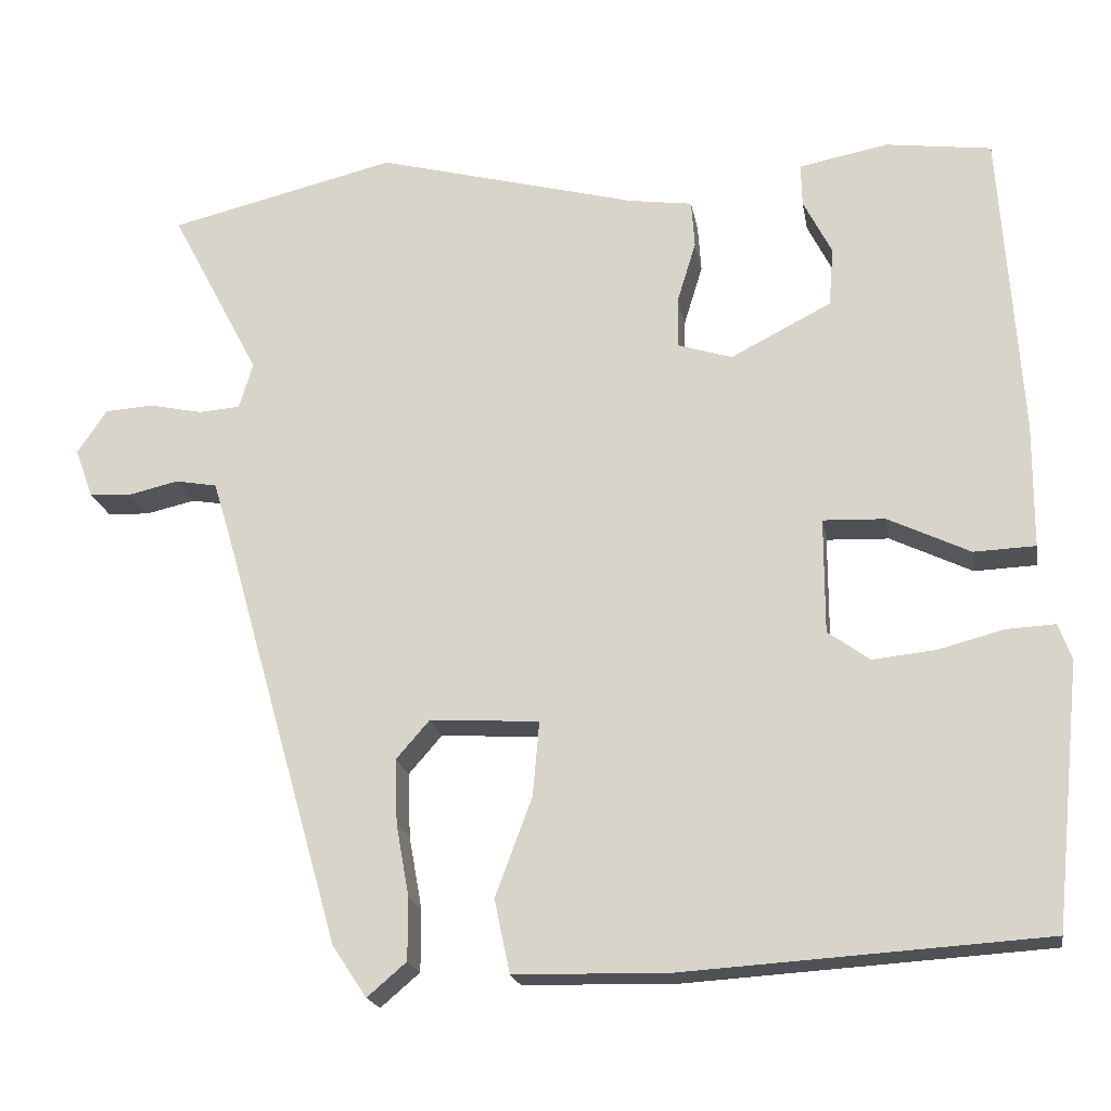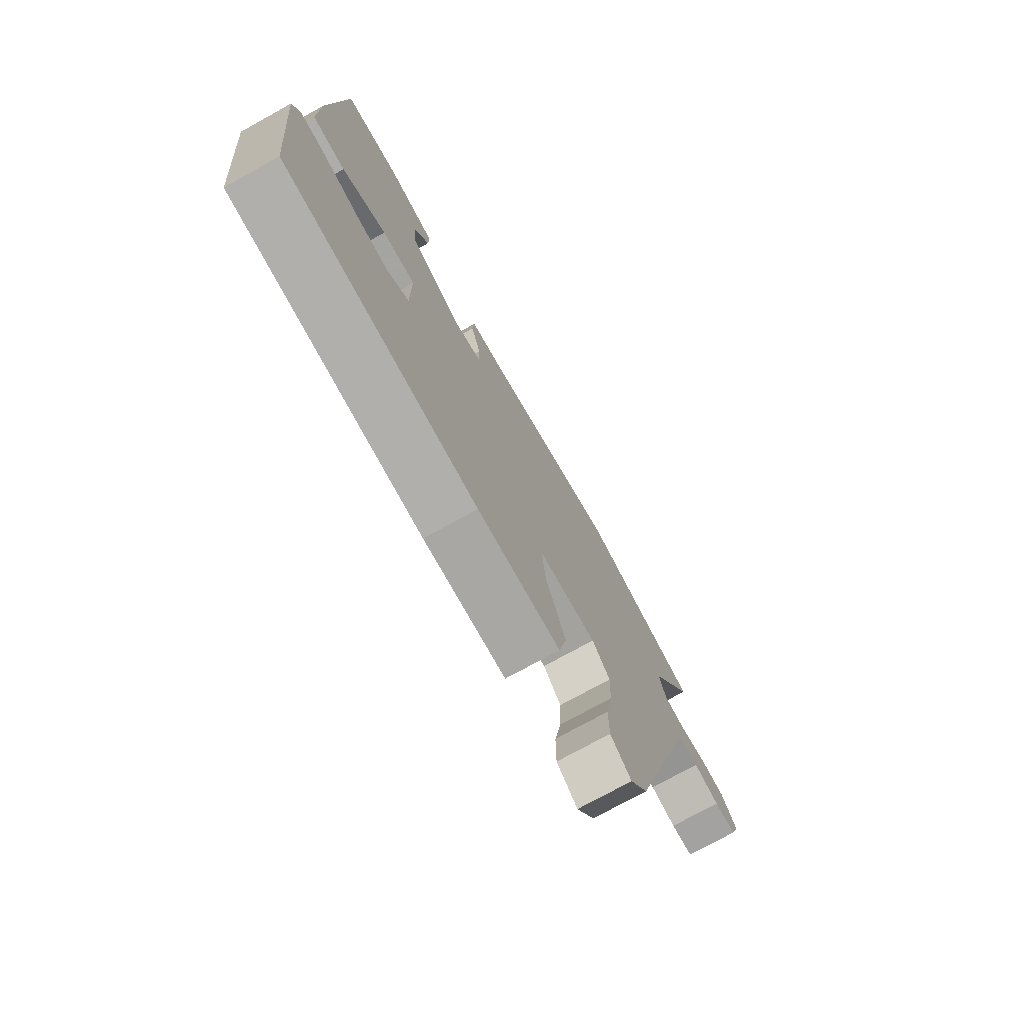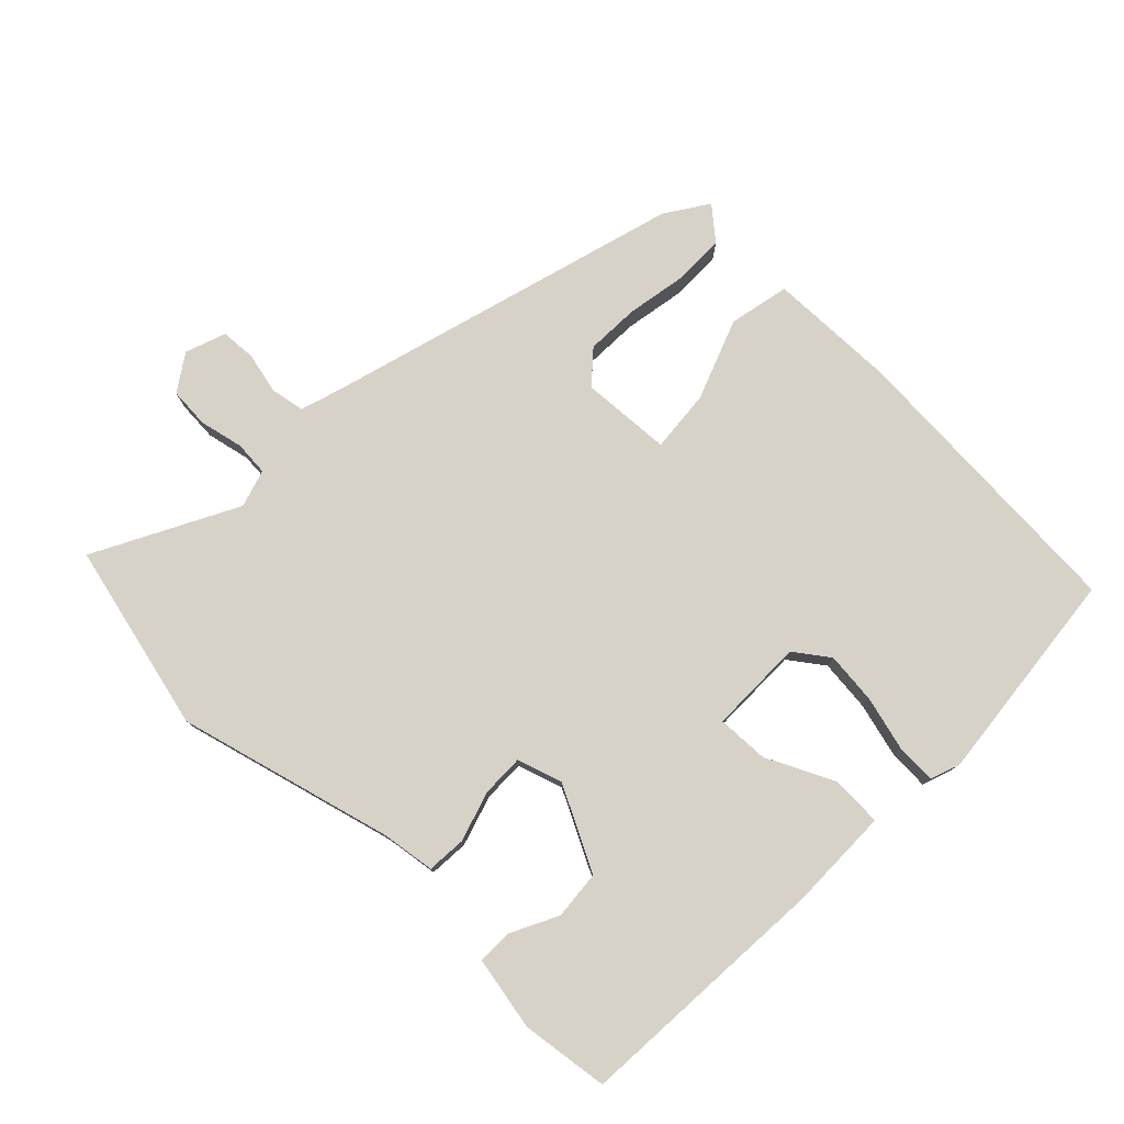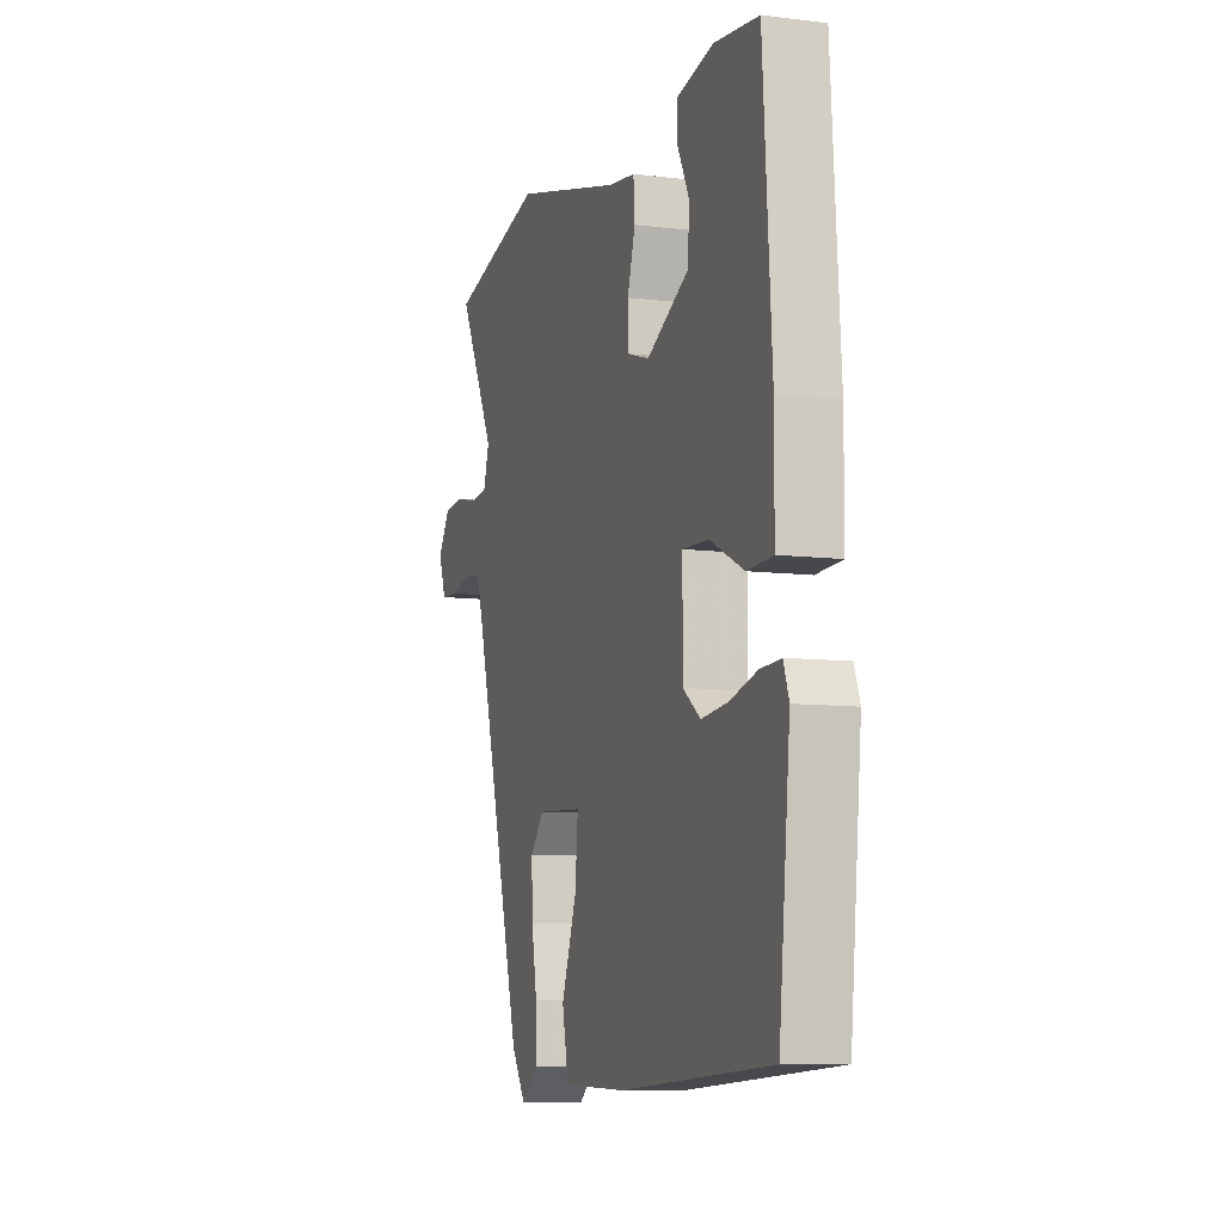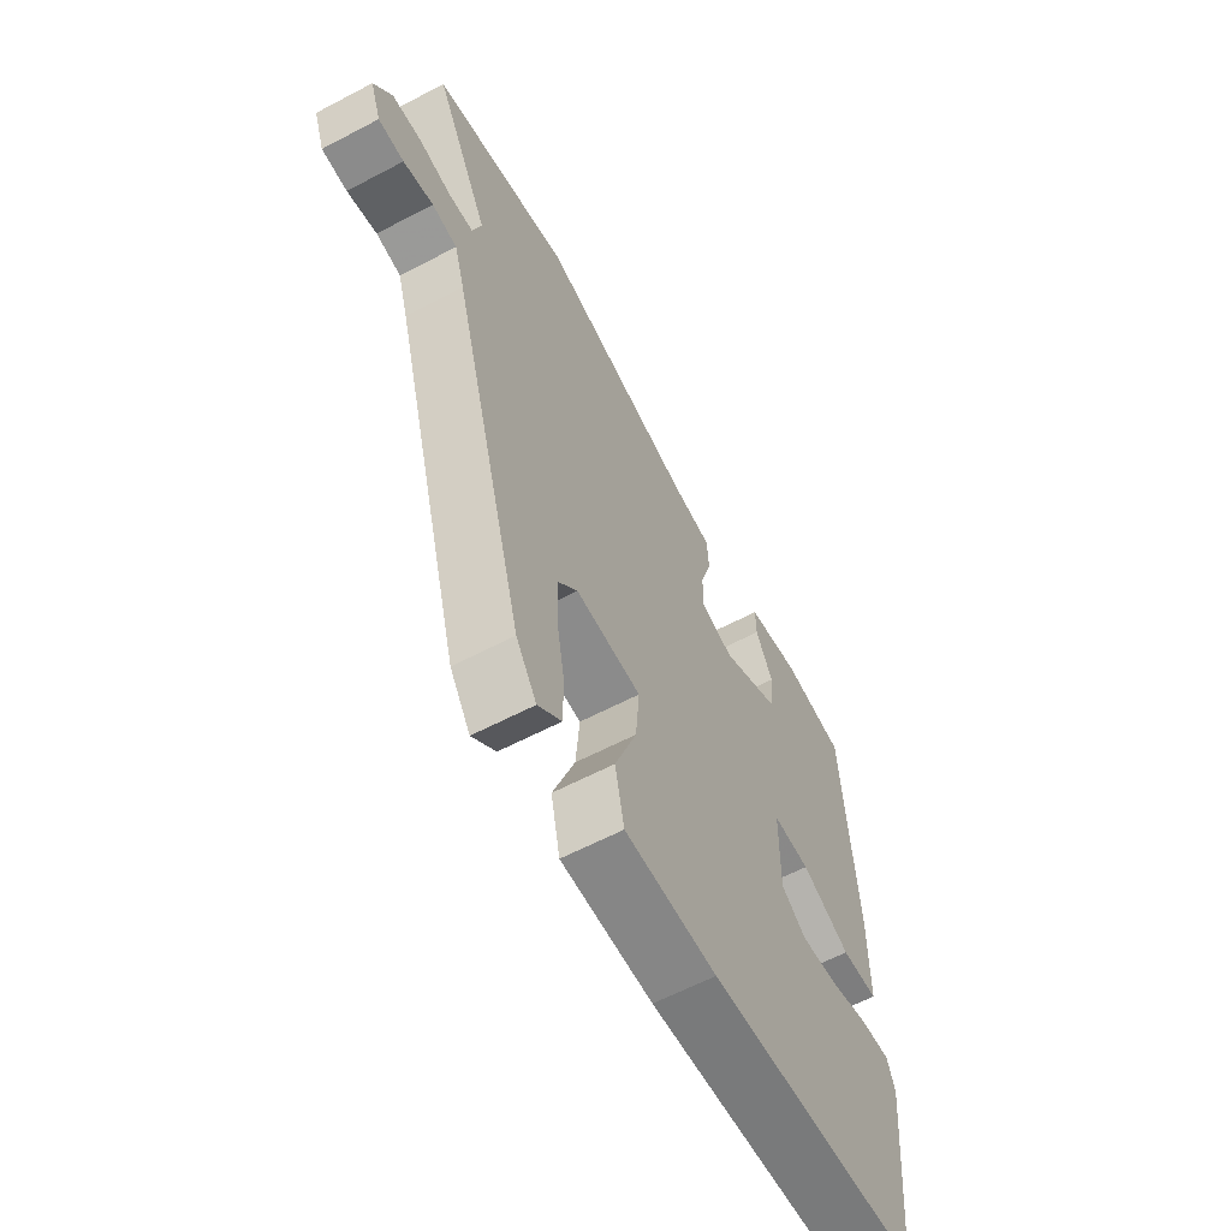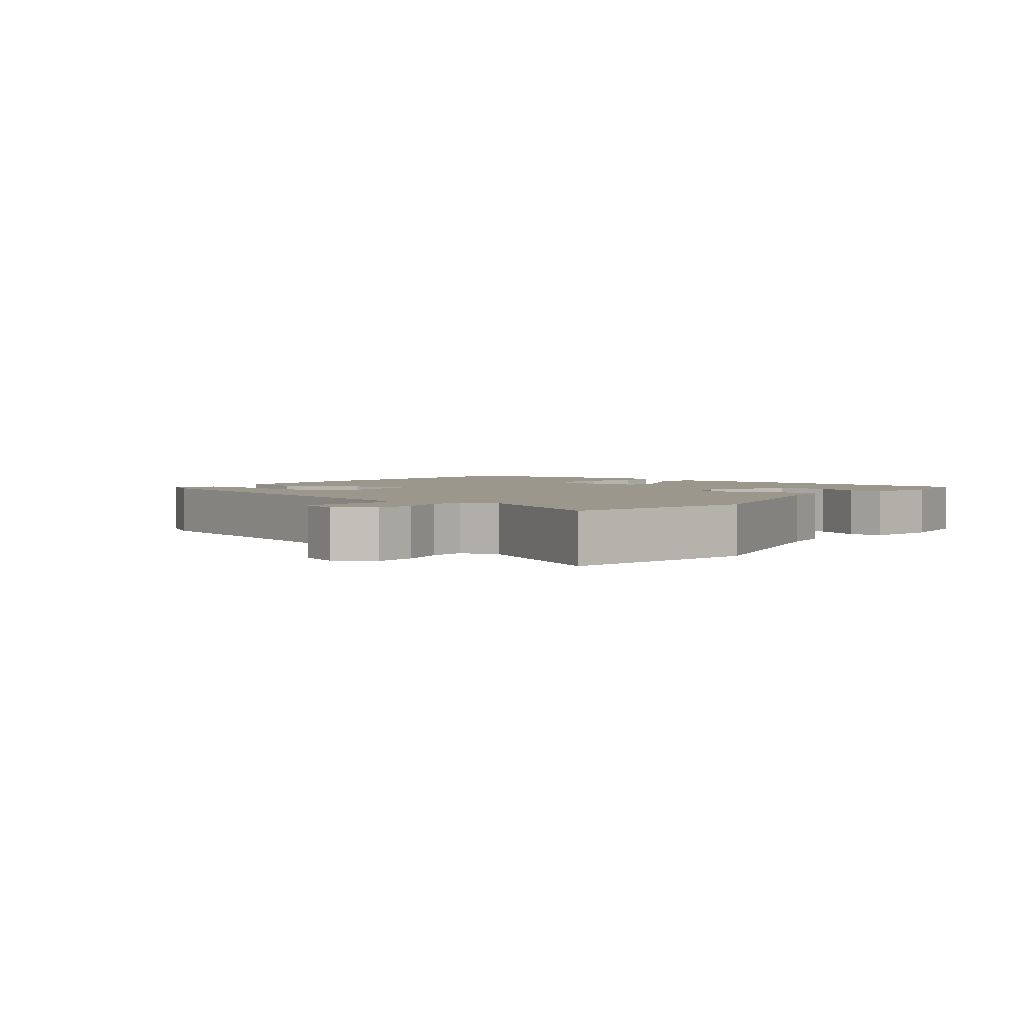
<metadata>
{"format":"obj","ext":"obj","renderer":"f3d","projection":"perspective","resolution":1024,"background":"white","views":[{"elev":-19.6,"azim":9.8,"up":"+Z"},{"elev":-75.4,"azim":118.9,"up":"+Z"},{"elev":78.0,"azim":44.2,"up":"+Y"},{"elev":-8.9,"azim":71.6,"up":"+Z"},{"elev":-61.1,"azim":-61.8,"up":"+Z"},{"elev":2.8,"azim":-53.0,"up":"+Y"}]}
</metadata>
<code>
v -0.35 0.07 -0.482
v -0.499 0.07 0.04
v -0.52 0.07 0.108
v -0.571 0.07 0.117
v -0.632 0.07 0.103
v -0.684 0.07 0.106
v -0.706 0.07 0.166
v -0.67 0.07 0.22
v -0.61 0.07 0.224
v -0.545 0.07 0.21
v -0.494 0.07 0.214
v -0.477 0.07 0.27
v -0.587 0.07 0.479
v -0.308 0.07 0.546
v 0.012 0.07 0.462
v 0.09 0.07 0.451
v 0.094 0.07 0.393
v 0.071 0.07 0.318
v 0.07 0.07 0.256
v 0.137 0.07 0.235
v 0.26 0.07 0.298
v 0.266 0.07 0.37
v 0.231 0.07 0.439
v 0.23 0.07 0.491
v 0.339 0.07 0.512
v 0.468 0.07 0.495
v 0.493 0.07 0.117
v 0.492 0.07 -0.035
v 0.417 0.07 -0.038
v 0.317 0.07 0.01
v 0.241 0.07 0.013
v 0.241 0.07 -0.128
v 0.292 0.07 -0.165
v 0.369 0.07 -0.157
v 0.449 0.07 -0.136
v 0.509 0.07 -0.133
v 0.525 0.07 -0.177
v 0.492 0.07 -0.499
v 0.051 0.07 -0.527
v -0.138 0.07 -0.523
v -0.157 0.07 -0.433
v -0.112 0.07 -0.313
v -0.104 0.07 -0.221
v -0.238 0.07 -0.213
v -0.279 0.07 -0.26
v -0.276 0.07 -0.339
v -0.26 0.07 -0.428
v -0.26 0.07 -0.504
v -0.308 0.07 -0.545
v -0.35 0 -0.482
v -0.499 0 0.04
v -0.52 0 0.108
v -0.571 0 0.117
v -0.632 0 0.103
v -0.684 0 0.106
v -0.706 0 0.166
v -0.67 0 0.22
v -0.61 0 0.224
v -0.545 0 0.21
v -0.494 0 0.214
v -0.477 0 0.27
v -0.587 0 0.479
v -0.308 0 0.546
v 0.012 0 0.462
v 0.09 0 0.451
v 0.094 0 0.393
v 0.071 0 0.318
v 0.07 0 0.256
v 0.137 0 0.235
v 0.26 0 0.298
v 0.266 0 0.37
v 0.231 0 0.439
v 0.23 0 0.491
v 0.339 0 0.512
v 0.468 0 0.495
v 0.493 0 0.117
v 0.492 0 -0.035
v 0.417 0 -0.038
v 0.317 0 0.01
v 0.241 0 0.013
v 0.241 0 -0.128
v 0.292 0 -0.165
v 0.369 0 -0.157
v 0.449 0 -0.136
v 0.509 0 -0.133
v 0.525 0 -0.177
v 0.492 0 -0.499
v 0.051 0 -0.527
v -0.138 0 -0.523
v -0.157 0 -0.433
v -0.112 0 -0.313
v -0.104 0 -0.221
v -0.238 0 -0.213
v -0.279 0 -0.26
v -0.276 0 -0.339
v -0.26 0 -0.428
v -0.26 0 -0.504
v -0.308 0 -0.545
f 46 47 48 49
f 45 46 49 1
f 39 40 41 42
f 39 42 43
f 38 39 43
f 37 38 43
f 34 35 36 37
f 33 34 37 43
f 32 33 43 44
f 27 28 29 30
f 27 30 31
f 26 27 31
f 25 26 31
f 22 23 24 25
f 21 22 25 31
f 20 21 31
f 19 20 31 32
f 15 16 17 18
f 15 18 19
f 12 13 14 15
f 11 12 15 19
f 10 11 19 32
f 4 5 6 7
f 3 4 7 8
f 45 1 2
f 44 45 2 3
f 10 32 44 3
f 3 8 9 10
f 98 97 96 95
f 50 98 95 94
f 91 90 89 88
f 92 91 88
f 92 88 87
f 92 87 86
f 86 85 84 83
f 92 86 83 82
f 93 92 82 81
f 79 78 77 76
f 80 79 76
f 80 76 75
f 80 75 74
f 74 73 72 71
f 80 74 71 70
f 80 70 69
f 81 80 69 68
f 67 66 65 64
f 68 67 64
f 64 63 62 61
f 68 64 61 60
f 81 68 60 59
f 56 55 54 53
f 57 56 53 52
f 51 50 94
f 52 51 94 93
f 52 93 81 59
f 59 58 57 52
f 1 50 51 2
f 2 51 52 3
f 3 52 53 4
f 4 53 54 5
f 5 54 55 6
f 6 55 56 7
f 7 56 57 8
f 8 57 58 9
f 9 58 59 10
f 10 59 60 11
f 11 60 61 12
f 12 61 62 13
f 13 62 63 14
f 14 63 64 15
f 15 64 65 16
f 16 65 66 17
f 17 66 67 18
f 18 67 68 19
f 19 68 69 20
f 20 69 70 21
f 21 70 71 22
f 22 71 72 23
f 23 72 73 24
f 24 73 74 25
f 25 74 75 26
f 26 75 76 27
f 27 76 77 28
f 28 77 78 29
f 29 78 79 30
f 30 79 80 31
f 31 80 81 32
f 32 81 82 33
f 33 82 83 34
f 34 83 84 35
f 35 84 85 36
f 36 85 86 37
f 37 86 87 38
f 38 87 88 39
f 39 88 89 40
f 40 89 90 41
f 41 90 91 42
f 42 91 92 43
f 43 92 93 44
f 44 93 94 45
f 45 94 95 46
f 46 95 96 47
f 47 96 97 48
f 48 97 98 49
f 49 98 50 1

</code>
